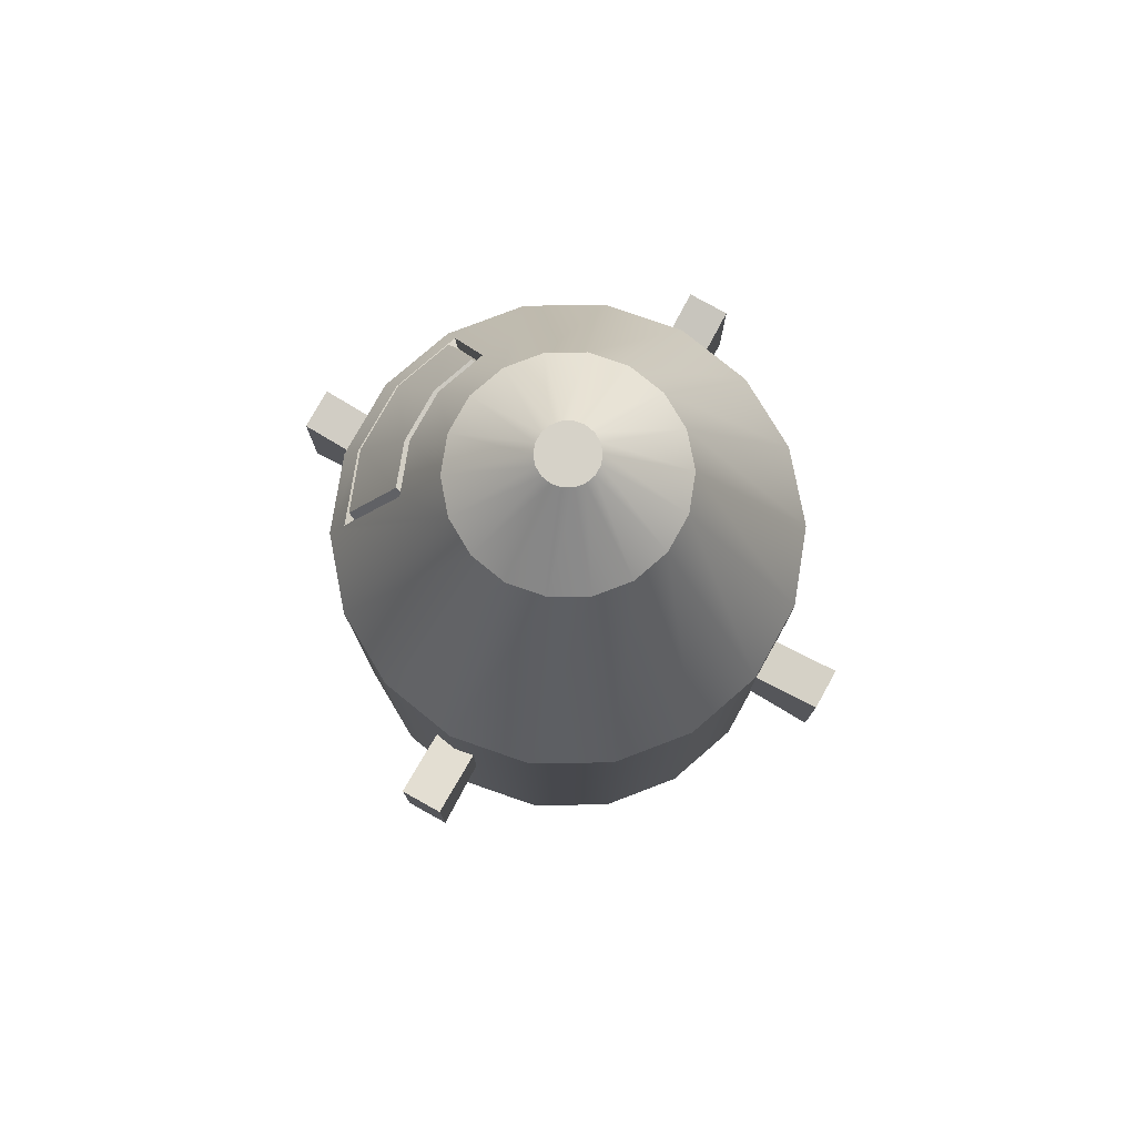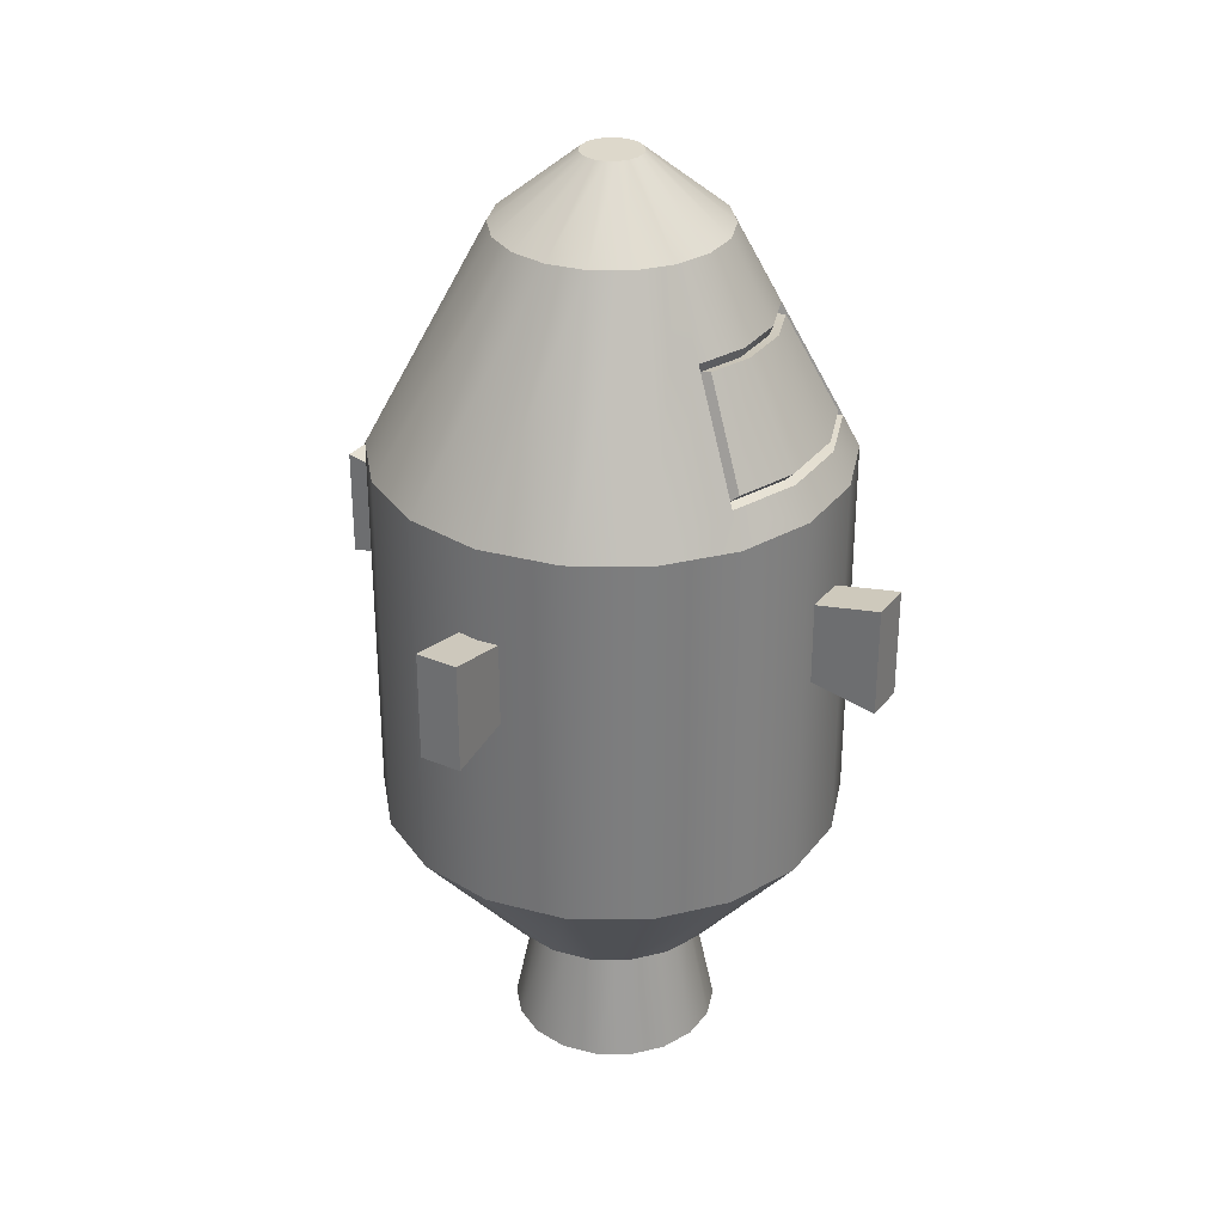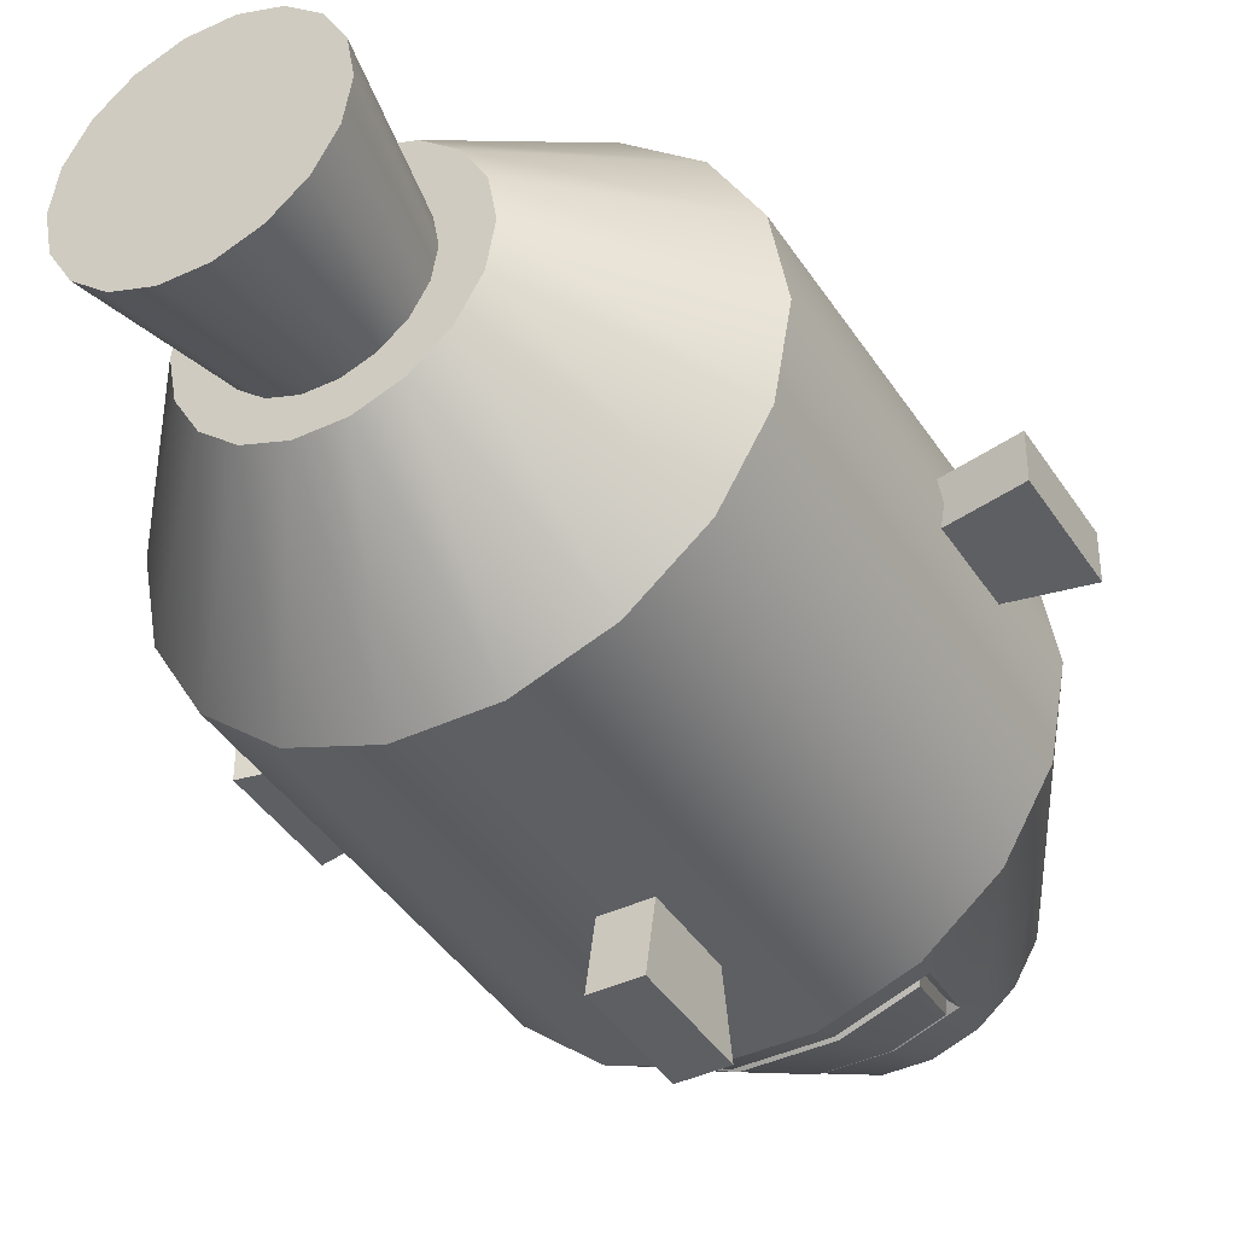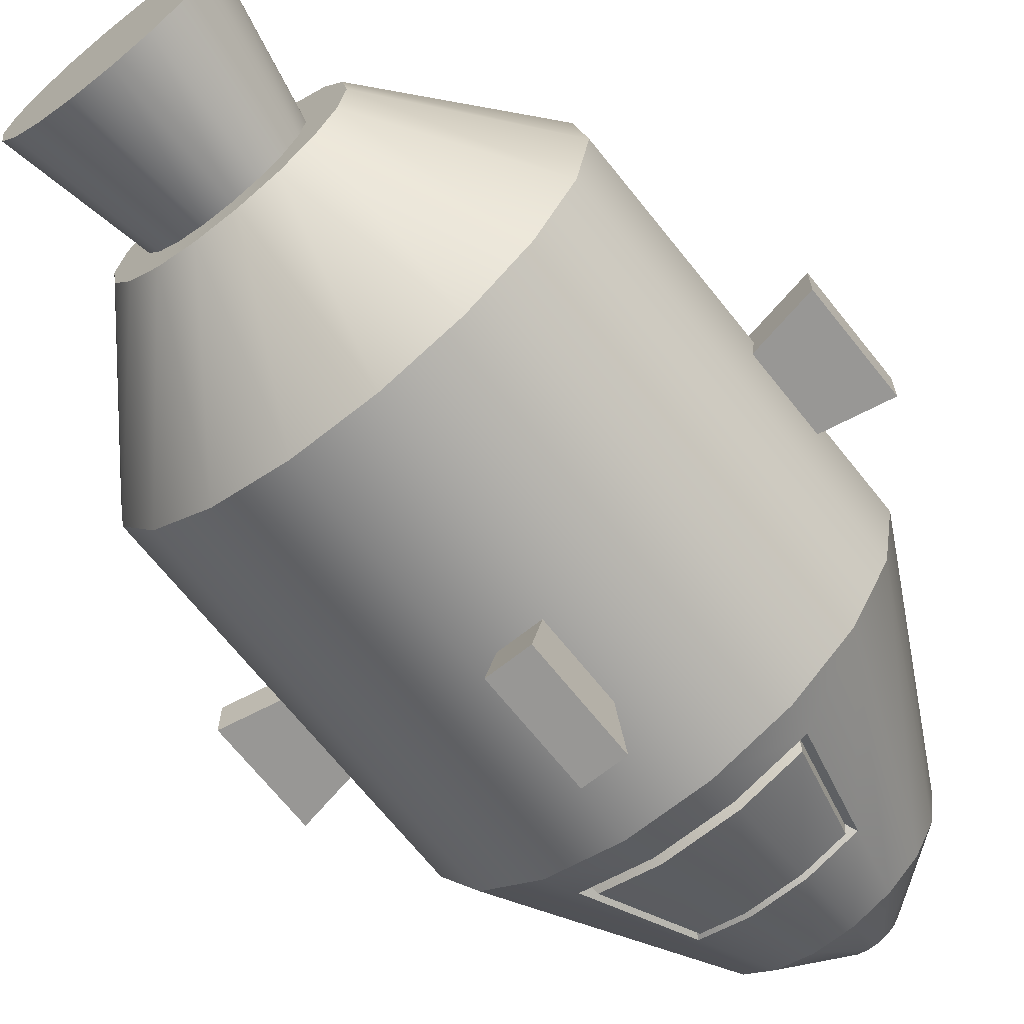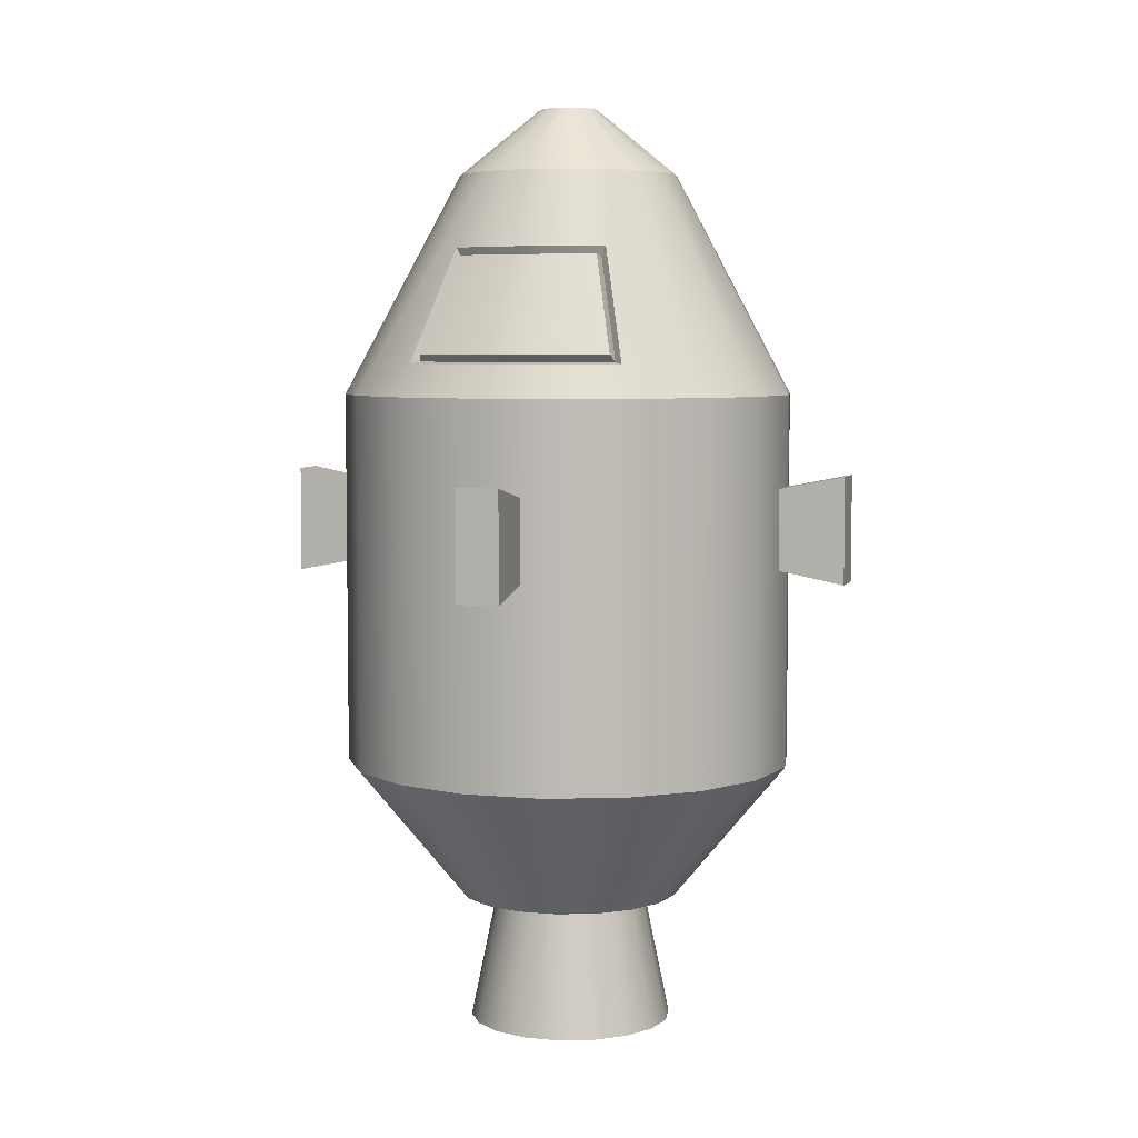
<metadata>
{"format":"obj","ext":"obj","renderer":"f3d","projection":"perspective","resolution":1024,"background":"white","views":[{"elev":78.2,"azim":119.1,"up":"+Z"},{"elev":31.1,"azim":-59.1,"up":"+Z"},{"elev":-40.8,"azim":-150.2,"up":"+Y"},{"elev":-68.2,"azim":-141.5,"up":"+Y"},{"elev":5.6,"azim":16.5,"up":"+Z"}]}
</metadata>
<code>
g default
v -0.4535 0 0
v -0.2104 0.07659 -0.2777
v -0.4262 0.1551 0
v -0.2239 0 -0.2777
v -0.1715 0.1439 -0.2777
v -0.3474 0.2915 0
v -0.112 0.1939 -0.2777
v -0.2268 0.3928 0
v -0.03889 0.2205 -0.2777
v 0.4262 0.1551 0
v 0.2239 0 -0.2777
v 0.4535 0 0
v 0.2104 0.07659 -0.2777
v 0.2104 -0.07659 -0.2777
v 0.4262 -0.1551 0
v 0.1715 -0.1439 -0.2777
v 0.3474 -0.2915 0
v 0.112 -0.1939 -0.2777
v 0.2268 -0.3928 0
v 0.03889 -0.2205 -0.2777
v 0.07875 -0.4466 0
v -0.03889 -0.2205 -0.2777
v -0.07875 -0.4466 0
v -0.112 -0.1939 -0.2777
v -0.2268 -0.3927 0
v -0.1715 -0.1439 -0.2777
v -0.3474 -0.2915 0
v -0.2104 -0.07659 -0.2777
v -0.4262 -0.1551 0
v -0.07875 0.4466 0
v 0.03889 0.2205 -0.2777
v 0.07875 0.4466 0
v 0.112 0.1939 -0.2777
v 0.2268 0.3928 0
v 0.1715 0.1439 -0.2777
v 0.3474 0.2915 0
v 0.4414 0.03788 0.5635
v 0.5762 0.03788 0.5899
v 0.4414 0.03788 0.4028
v 0.5762 0.03788 0.3764
v 0.5762 -0.04432 0.5899
v 0.5762 -0.04432 0.3764
v 0.4414 -0.04432 0.5635
v 0.03788 -0.4414 0.5635
v 0.03788 -0.5762 0.5899
v 0.03788 -0.4414 0.4028
v 0.03788 -0.5762 0.3764
v -0.04432 -0.5762 0.5899
v -0.04432 -0.5762 0.3764
v -0.04432 -0.4414 0.5635
v -0.4414 -0.03788 0.5635
v -0.5762 -0.03788 0.5899
v -0.4414 -0.03788 0.4028
v -0.5762 -0.03788 0.3764
v -0.5762 0.04432 0.5899
v -0.5762 0.04432 0.3764
v -0.4414 0.04432 0.5635
v -0.03788 0.4414 0.5635
v -0.03788 0.5762 0.5899
v -0.03788 0.4414 0.4028
v -0.03788 0.5762 0.3764
v 0.04432 0.5762 0.5899
v 0.04432 0.5762 0.3764
v 0.04432 0.4414 0.5635
v 0.1715 -0.1439 -0.2777
v 0.03889 -0.2205 -0.2777
v 0.112 -0.1939 -0.2777
v 0.2239 0 -0.2777
v 0.1715 0.1439 -0.2777
v -0.2104 -0.07659 -0.2777
v -0.112 -0.1939 -0.2777
v -0.03889 -0.2205 -0.2777
v -0.1715 -0.1439 -0.2777
v -0.112 0.1939 -0.2777
v -0.2104 0.07659 -0.2777
v -0.2239 0 -0.2777
v -0.1715 0.1439 -0.2777
v 0.03889 0.2205 -0.2777
v -0.03889 0.2205 -0.2777
v 0.112 0.1939 -0.2777
v 0.2104 0.07659 -0.2777
v 0.2104 -0.07659 -0.2777
v 0.1938 -0.3483 0.8153
v 0.1367 -0.2769 1.019
v 0.1406 -0.256 1.015
v 0.1874 -0.3647 0.8293
v -0.1938 -0.3483 0.8153
v -0.07137 -0.4071 0.8294
v -0.07181 -0.3929 0.8154
v -0.1874 -0.3647 0.8293
v 0.07137 -0.4071 0.8294
v 0.07181 -0.3929 0.8154
v -0.05325 -0.2877 1.015
v -0.1367 -0.2769 1.019
v -0.1406 -0.256 1.015
v -0.05369 -0.3069 1.019
v 0.05325 -0.2877 1.015
v 0.05369 -0.3069 1.019
v -0.05216 -0.2958 1.035
v -0.1406 -0.256 1.015
v -0.1502 -0.2601 1.035
v -0.05325 -0.2877 1.015
v 0.05216 -0.2958 1.035
v 0.05325 -0.2877 1.015
v 0.1502 -0.2601 1.035
v 0.1406 -0.256 1.015
v -0.1938 -0.3483 0.8153
v -0.2099 -0.3636 0.8111
v -0.07181 -0.3929 0.8154
v -0.0729 -0.4134 0.8111
v 0.07181 -0.3929 0.8154
v 0.0729 -0.4134 0.8111
v 0.1938 -0.3483 0.8153
v 0.2099 -0.3636 0.8111
v 0.2197 0 1.185
v 0.05468 0.0199 1.317
v 0.2064 0.07514 1.185
v 0.05819 0 1.317
v 0.04457 0.0374 1.317
v 0.1683 0.1412 1.185
v 0.02909 0.05039 1.317
v 0.1098 0.1903 1.185
v 0.0101 0.0573 1.317
v 0.03815 0.2164 1.185
v -0.0101 0.0573 1.317
v -0.03815 0.2164 1.185
v -0.02909 0.05039 1.317
v -0.1098 0.1903 1.185
v -0.04457 0.0374 1.317
v -0.1683 0.1412 1.185
v -0.05468 0.0199 1.317
v -0.2064 0.07514 1.185
v -0.05819 0 1.317
v -0.2197 0 1.185
v -0.05468 -0.0199 1.317
v -0.2064 -0.07514 1.185
v -0.04457 -0.0374 1.317
v -0.1683 -0.1412 1.185
v -0.02909 -0.05039 1.317
v -0.1098 -0.1903 1.185
v -0.0101 -0.0573 1.317
v -0.03815 -0.2164 1.185
v 0.0101 -0.0573 1.317
v 0.03815 -0.2164 1.185
v 0.02909 -0.05039 1.317
v 0.1098 -0.1903 1.185
v 0.04457 -0.0374 1.317
v 0.1683 -0.1412 1.185
v 0.05468 -0.0199 1.317
v 0.2064 -0.07514 1.185
v 0.4414 -0.04432 0.4028
v 0.5762 -0.04432 0.5899
v 0.5762 -0.04432 0.3764
v 0.4414 -0.04432 0.5635
v -0.04432 -0.4414 0.4028
v -0.04432 -0.5762 0.5899
v -0.04432 -0.5762 0.3764
v -0.04432 -0.4414 0.5635
v -0.4414 0.04432 0.4028
v -0.5762 0.04432 0.5899
v -0.5762 0.04432 0.3764
v -0.4414 0.04432 0.5635
v 0.04432 0.4414 0.4028
v 0.04432 0.5762 0.5899
v 0.04432 0.5762 0.3764
v 0.04432 0.4414 0.5635
v 0.2268 -0.3928 0
v 0.3474 -0.2915 0.7481
v 0.3474 -0.2915 0
v 0.4262 -0.1551 0
v 0.4535 0 0.7481
v 0.4535 0 0
v 0.4262 -0.1551 0.7481
v 0.07875 0.4466 0
v -0.07875 0.4466 0.7481
v -0.07875 0.4466 0
v 0.07875 0.4466 0.7481
v -0.2268 0.3928 0.7481
v -0.2268 0.3928 0
v 0.4262 0.1551 0
v 0.3474 0.2915 0.7481
v 0.3474 0.2915 0
v 0.4262 0.1551 0.7481
v 0.2268 0.3928 0.7481
v 0.2268 0.3928 0
v 0.2268 -0.3928 0.7481
v 0.07875 -0.4466 0
v 0.07875 -0.4466 0.7481
v -0.07875 -0.4466 0
v -0.07875 -0.4466 0.7481
v -0.2268 -0.3927 0
v -0.2268 -0.3927 0.7481
v -0.3474 -0.2915 0
v -0.3474 -0.2915 0.7481
v -0.4262 -0.1551 0
v -0.4262 -0.1551 0.7481
v -0.4535 0 0
v -0.4535 0 0.7481
v -0.4262 0.1551 0
v -0.4262 0.1551 0.7481
v -0.3474 0.2915 0
v -0.3474 0.2915 0.7481
v -0.3474 -0.2915 0.7481
v -0.2099 -0.3636 0.8111
v -0.2268 -0.3927 0.7481
v -0.1502 -0.2601 1.035
v -0.1098 -0.1903 1.185
v -0.1683 -0.1412 1.185
v -0.07875 -0.4466 0.7481
v -0.0729 -0.4134 0.8111
v 0.07875 -0.4466 0.7481
v 0.0729 -0.4134 0.8111
v 0.2268 -0.3928 0.7481
v 0.2099 -0.3636 0.8111
v 0.1683 -0.1412 1.185
v 0.3474 -0.2915 0.7481
v 0.1502 -0.2601 1.035
v 0.1098 -0.1903 1.185
v -0.03815 -0.2164 1.185
v -0.05216 -0.2958 1.035
v 0.03815 -0.2164 1.185
v 0.05216 -0.2958 1.035
v 0.4535 0 0.7481
v 0.2064 0.07514 1.185
v 0.4262 0.1551 0.7481
v 0.2197 0 1.185
v 0.1683 0.1412 1.185
v 0.3474 0.2915 0.7481
v 0.1098 0.1903 1.185
v 0.2268 0.3928 0.7481
v 0.03815 0.2164 1.185
v 0.07875 0.4466 0.7481
v -0.03815 0.2164 1.185
v -0.07875 0.4466 0.7481
v -0.1098 0.1903 1.185
v -0.2268 0.3928 0.7481
v -0.1683 0.1412 1.185
v -0.3474 0.2915 0.7481
v -0.2064 0.07514 1.185
v -0.4262 0.1551 0.7481
v -0.2197 0 1.185
v -0.4535 0 0.7481
v -0.2064 -0.07514 1.185
v -0.4262 -0.1551 0.7481
v 0.2064 -0.07514 1.185
v 0.4262 -0.1551 0.7481
v 0.1619 -0.1362 -0.5386
v 0.04019 -0.2065 -0.5386
v 0.1072 -0.1821 -0.5386
v 0.21 -0.004148 -0.5386
v 0.1619 0.1279 -0.5386
v -0.1886 -0.07442 -0.5386
v -0.09822 -0.1821 -0.5386
v -0.03117 -0.2065 -0.5386
v -0.1529 -0.1362 -0.5386
v -0.09822 0.1738 -0.5386
v -0.1886 0.06613 -0.5386
v -0.201 -0.004148 -0.5386
v -0.1529 0.1279 -0.5386
v 0.1976 0.06613 -0.5386
v 0.1976 -0.07442 -0.5386
v 0.04019 0.1982 -0.5386
v 0.1072 0.1738 -0.5386
v -0.03117 0.1982 -0.5386
v 0.1549 -0.004148 -0.2712
v 0.1976 -0.07442 -0.5386
v 0.1458 -0.05558 -0.2712
v 0.21 -0.004148 -0.5386
v 0.1619 -0.1362 -0.5386
v 0.1197 -0.1008 -0.2712
v 0.1458 0.04728 -0.2712
v 0.1976 0.06613 -0.5386
v 0.1619 0.1279 -0.5386
v 0.0797 0.1261 -0.2712
v 0.1072 0.1738 -0.5386
v 0.1197 0.09251 -0.2712
v 0.03062 0.1439 -0.2712
v 0.04019 0.1982 -0.5386
v -0.09822 0.1738 -0.5386
v -0.1107 0.09251 -0.2712
v -0.1529 0.1279 -0.5386
v -0.07067 0.1261 -0.2712
v -0.1368 0.04728 -0.2712
v -0.1886 0.06613 -0.5386
v -0.1459 -0.004148 -0.2712
v -0.201 -0.004148 -0.5386
v -0.1368 -0.05558 -0.2712
v -0.1886 -0.07442 -0.5386
v -0.1107 -0.1008 -0.2712
v -0.1529 -0.1362 -0.5386
v -0.07067 -0.1344 -0.2712
v -0.09822 -0.1821 -0.5386
v -0.0216 -0.1522 -0.2712
v -0.03117 -0.2065 -0.5386
v 0.03062 -0.1522 -0.2712
v 0.04019 -0.2065 -0.5386
v 0.0797 -0.1344 -0.2712
v 0.1072 -0.1821 -0.5386
v -0.0216 0.1439 -0.2712
v -0.03117 0.1982 -0.5386
v 0.4414 0.03788 0.4028
v 0.5762 -0.04432 0.3764
v 0.5762 0.03788 0.3764
v 0.4414 -0.04432 0.4028
v 0.03788 -0.4414 0.4028
v -0.04432 -0.5762 0.3764
v 0.03788 -0.5762 0.3764
v -0.04432 -0.4414 0.4028
v -0.03788 0.4414 0.4028
v 0.04432 0.5762 0.3764
v -0.03788 0.5762 0.3764
v 0.04432 0.4414 0.4028
v -0.4414 -0.03788 0.4028
v -0.5762 0.04432 0.3764
v -0.5762 -0.03788 0.3764
v -0.4414 0.04432 0.4028
g CapsuleUSA:polySurface46
f 3 2 1
f 4 1 2
f 2 3 5
f 6 5 3
f 5 6 7
f 8 7 6
f 7 8 9
f 12 11 10
f 13 10 11
f 11 12 14
f 15 14 12
f 14 15 16
f 17 16 15
f 16 17 18
f 19 18 17
f 18 19 20
f 21 20 19
f 20 21 22
f 23 22 21
f 22 23 24
f 25 24 23
f 24 25 26
f 27 26 25
f 26 27 28
f 29 28 27
f 28 29 4
f 1 4 29
f 30 9 8
f 9 30 31
f 32 31 30
f 31 32 33
f 34 33 32
f 33 34 35
f 36 35 34
f 35 36 13
f 10 13 36
f 37 38 39
f 40 39 38
f 38 41 40
f 42 40 41
f 37 43 38
f 41 38 43
f 44 45 46
f 47 46 45
f 45 48 47
f 49 47 48
f 44 50 45
f 48 45 50
f 51 52 53
f 54 53 52
f 52 55 54
f 56 54 55
f 51 57 52
f 55 52 57
f 58 59 60
f 61 60 59
f 59 62 61
f 63 61 62
f 58 64 59
f 62 59 64
f 67 66 65
f 66 68 65
f 69 68 66
f 70 69 66
f 71 70 66
f 72 71 66
f 73 70 71
f 74 69 70
f 75 74 70
f 76 75 70
f 77 74 75
f 78 69 74
f 79 78 74
f 80 69 78
f 81 68 69
f 65 68 82
f 85 84 83
f 86 83 84
f 89 88 87
f 90 87 88
f 88 89 91
f 92 91 89
f 91 92 86
f 83 86 92
f 95 94 93
f 96 93 94
f 93 96 97
f 98 97 96
f 97 98 85
f 84 85 98
f 87 90 95
f 94 95 90
f 94 90 96
f 88 96 90
f 96 88 98
f 91 98 88
f 98 91 84
f 86 84 91
f 101 100 99
f 102 99 100
f 99 102 103
f 104 103 102
f 103 104 105
f 106 105 104
f 108 107 101
f 100 101 107
f 110 109 108
f 107 108 109
f 109 110 111
f 112 111 110
f 111 112 113
f 114 113 112
f 105 106 114
f 113 114 106
f 117 116 115
f 118 115 116
f 116 117 119
f 120 119 117
f 119 120 121
f 122 121 120
f 121 122 123
f 124 123 122
f 123 124 125
f 126 125 124
f 125 126 127
f 128 127 126
f 127 128 129
f 130 129 128
f 129 130 131
f 132 131 130
f 131 132 133
f 134 133 132
f 133 134 135
f 136 135 134
f 135 136 137
f 138 137 136
f 137 138 139
f 140 139 138
f 139 140 141
f 142 141 140
f 141 142 143
f 144 143 142
f 143 144 145
f 146 145 144
f 145 146 147
f 148 147 146
f 147 148 149
f 150 149 148
f 149 150 118
f 115 118 150
f 121 123 119
f 123 118 119
f 147 118 123
f 131 147 123
f 127 131 123
f 125 127 123
f 129 131 127
f 139 147 131
f 135 139 131
f 133 135 131
f 137 139 135
f 143 147 139
f 141 143 139
f 145 147 143
f 149 118 147
f 119 118 116
f 153 152 151
f 154 151 152
f 157 156 155
f 158 155 156
f 161 160 159
f 162 159 160
f 165 164 163
f 166 163 164
f 169 168 167
f 172 171 170
f 170 173 169
f 176 175 174
f 177 174 175
f 175 176 178
f 179 178 176
f 182 181 180
f 171 172 183
f 183 180 181
f 181 182 184
f 185 184 182
f 184 185 177
f 174 177 185
f 173 170 171
f 168 169 173
f 186 167 168
f 167 186 187
f 188 187 186
f 187 188 189
f 190 189 188
f 189 190 191
f 192 191 190
f 191 192 193
f 194 193 192
f 193 194 195
f 196 195 194
f 195 196 197
f 198 197 196
f 197 198 199
f 200 199 198
f 199 200 201
f 202 201 200
f 201 202 179
f 178 179 202
f 180 183 172
f 205 204 203
f 204 206 203
f 206 207 203
f 207 208 203
f 205 209 204
f 210 204 209
f 209 211 210
f 212 210 211
f 211 213 212
f 214 212 213
f 215 214 213
f 216 215 213
f 217 214 215
f 218 217 215
f 207 206 219
f 220 219 206
f 219 220 221
f 222 221 220
f 221 222 218
f 217 218 222
f 225 224 223
f 226 223 224
f 224 225 227
f 228 227 225
f 227 228 229
f 230 229 228
f 229 230 231
f 232 231 230
f 231 232 233
f 234 233 232
f 233 234 235
f 236 235 234
f 235 236 237
f 238 237 236
f 237 238 239
f 240 239 238
f 239 240 241
f 242 241 240
f 241 242 243
f 244 243 242
f 243 244 208
f 203 208 244
f 246 245 216
f 215 216 245
f 245 246 226
f 223 226 246
f 249 248 247
f 248 250 247
f 251 250 248
f 252 251 248
f 253 252 248
f 254 253 248
f 255 252 253
f 256 251 252
f 257 256 252
f 258 257 252
f 259 256 257
f 260 250 251
f 247 250 261
f 263 251 262
f 264 262 256
f 262 251 256
f 267 266 265
f 268 265 266
f 270 269 267
f 272 271 268
f 275 274 273
f 276 273 274
f 274 275 277
f 278 277 275
f 271 272 276
f 266 267 269
f 265 268 271
f 281 280 279
f 282 279 280
f 280 281 283
f 284 283 281
f 283 284 285
f 286 285 284
f 285 286 287
f 288 287 286
f 287 288 289
f 290 289 288
f 289 290 291
f 292 291 290
f 291 292 293
f 294 293 292
f 293 294 295
f 296 295 294
f 295 296 297
f 298 297 296
f 297 298 270
f 273 276 272
f 269 270 298
f 300 299 278
f 277 278 299
f 299 300 282
f 279 282 300
f 303 302 301
f 304 301 302
f 307 306 305
f 308 305 306
f 311 310 309
f 312 309 310
f 315 314 313
f 316 313 314

</code>
